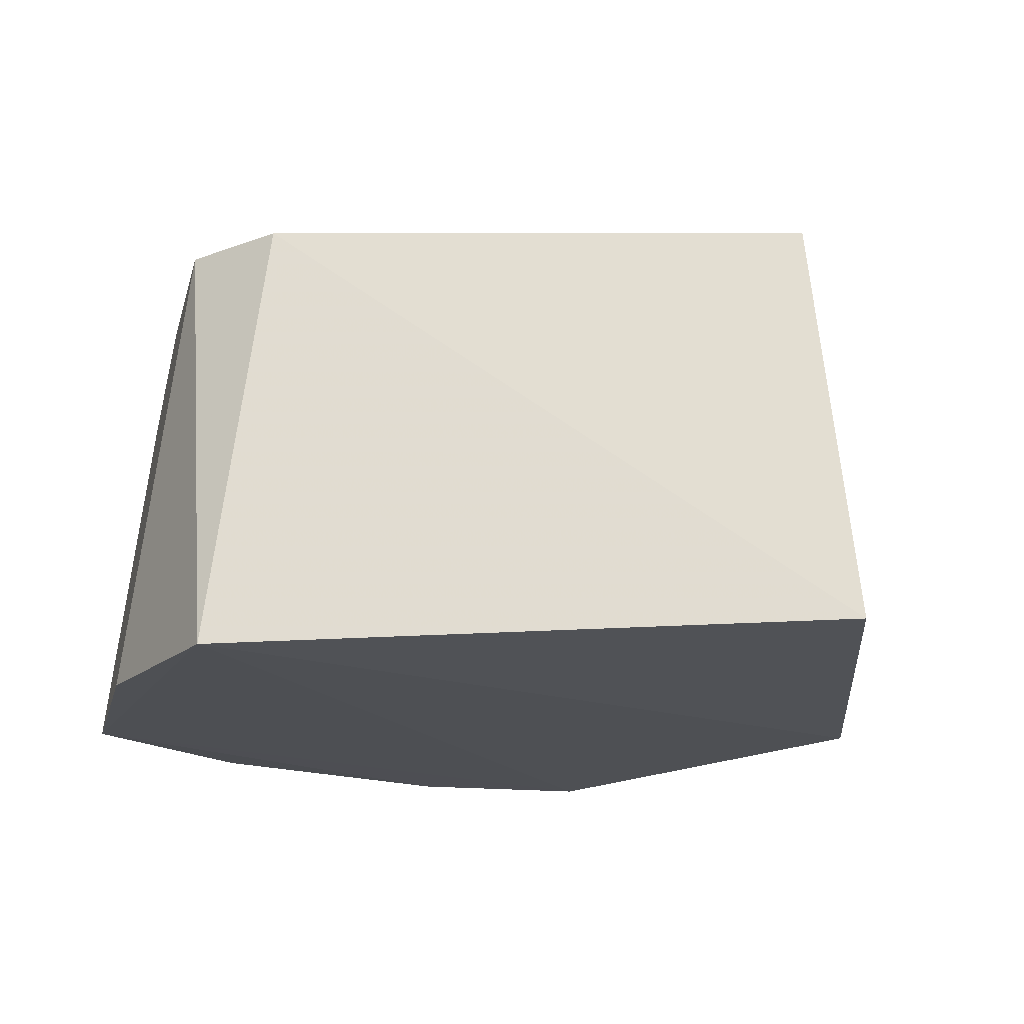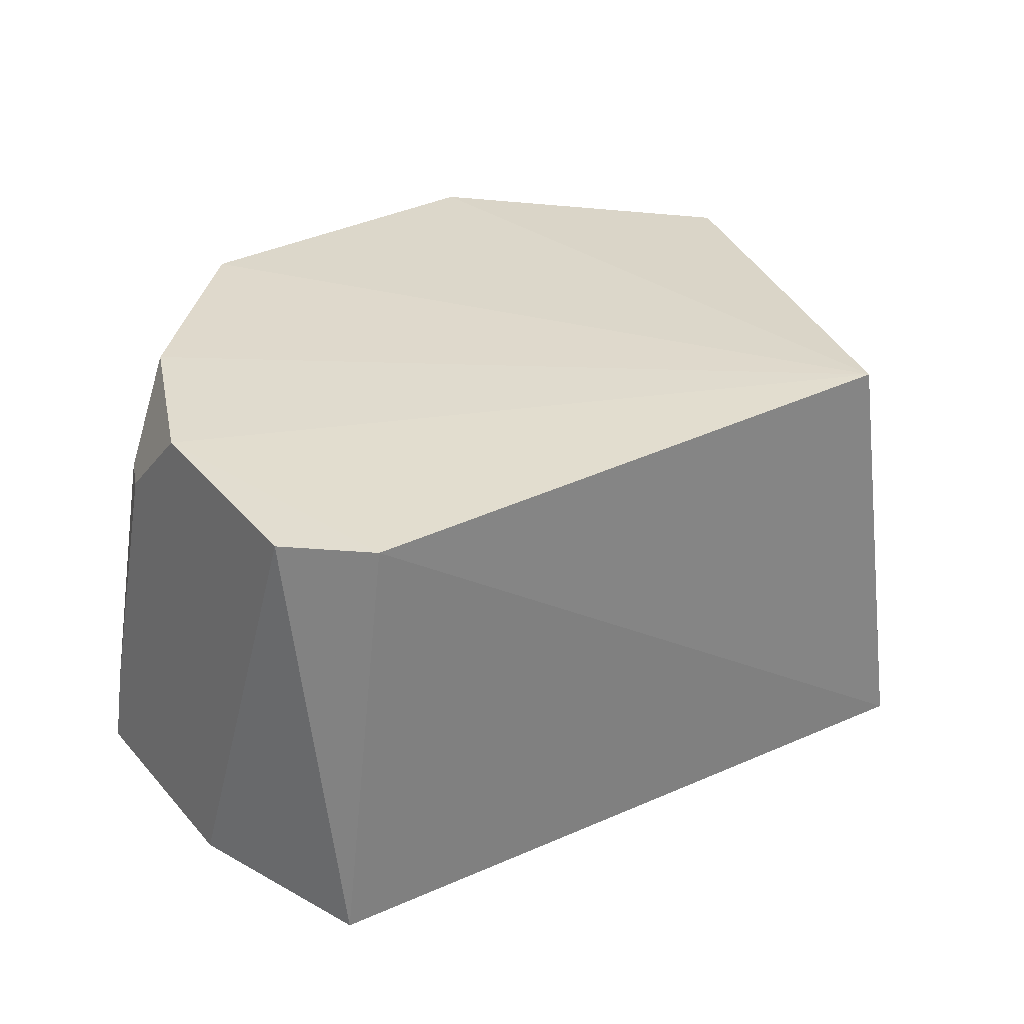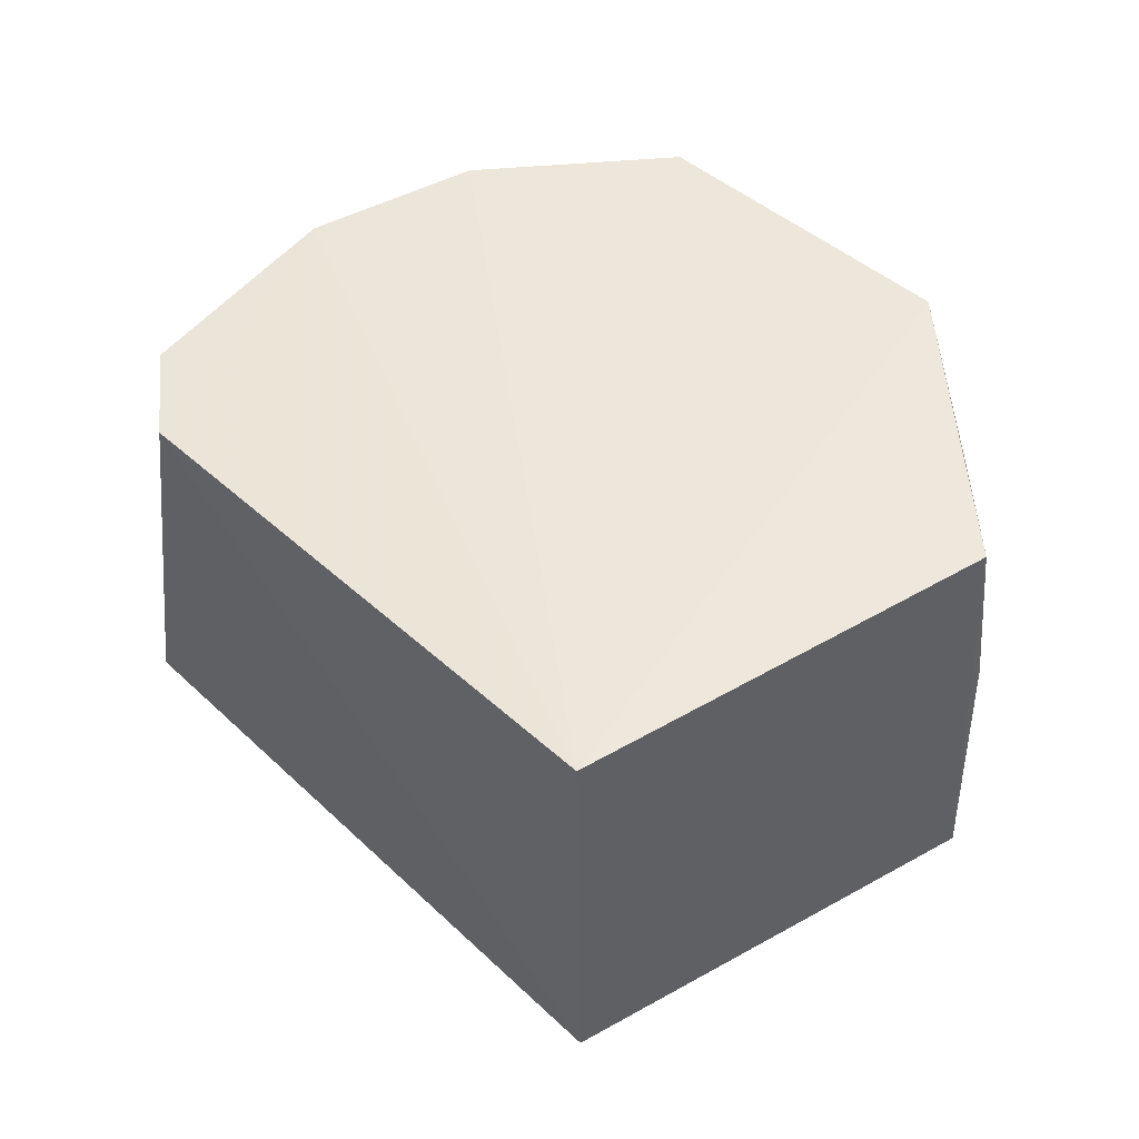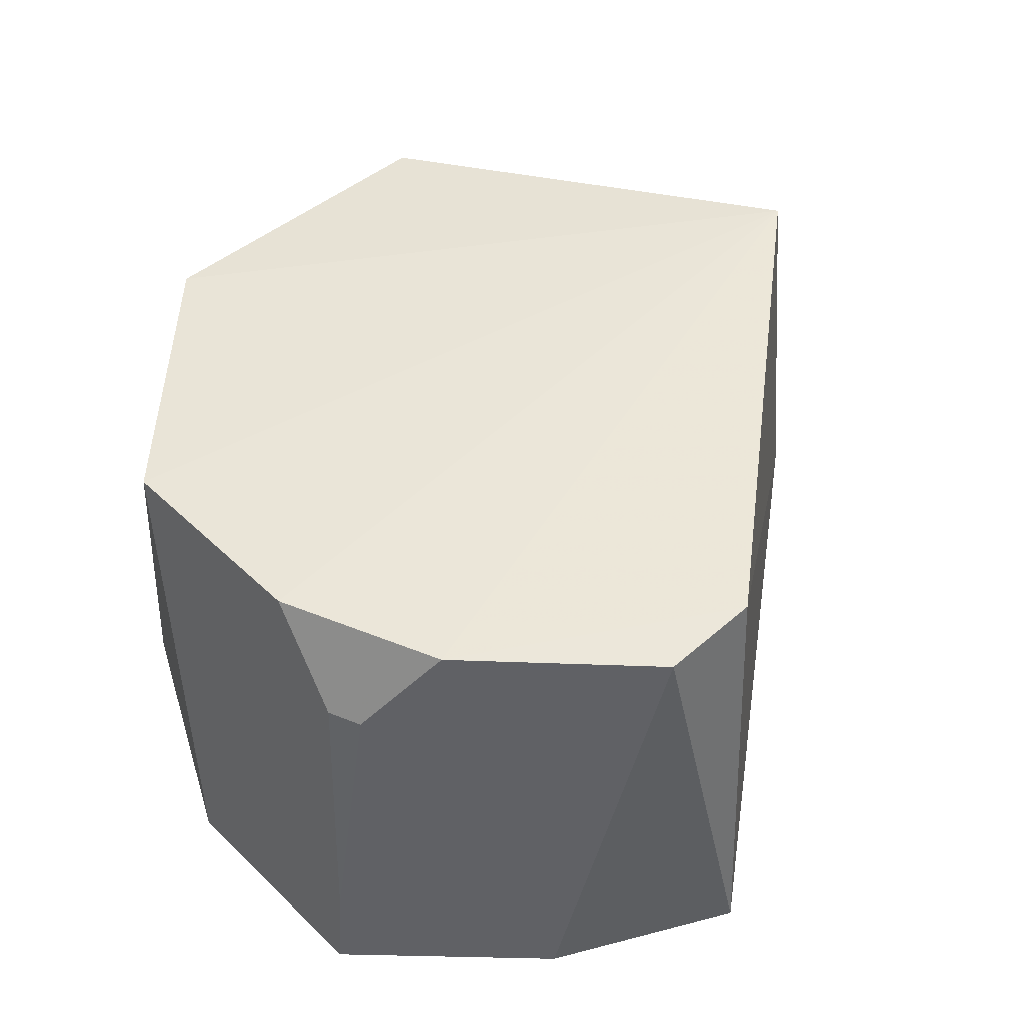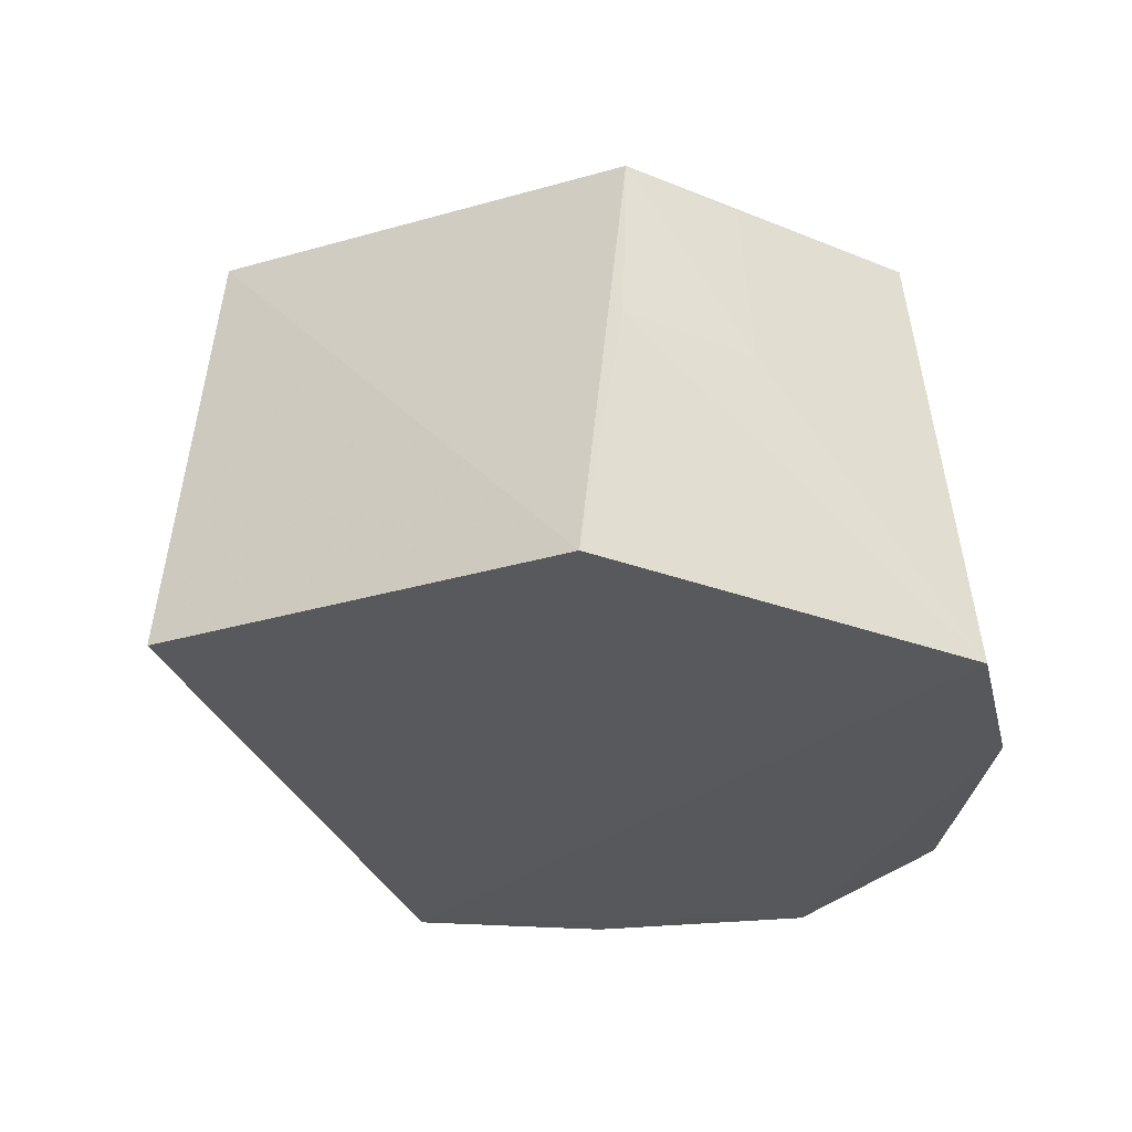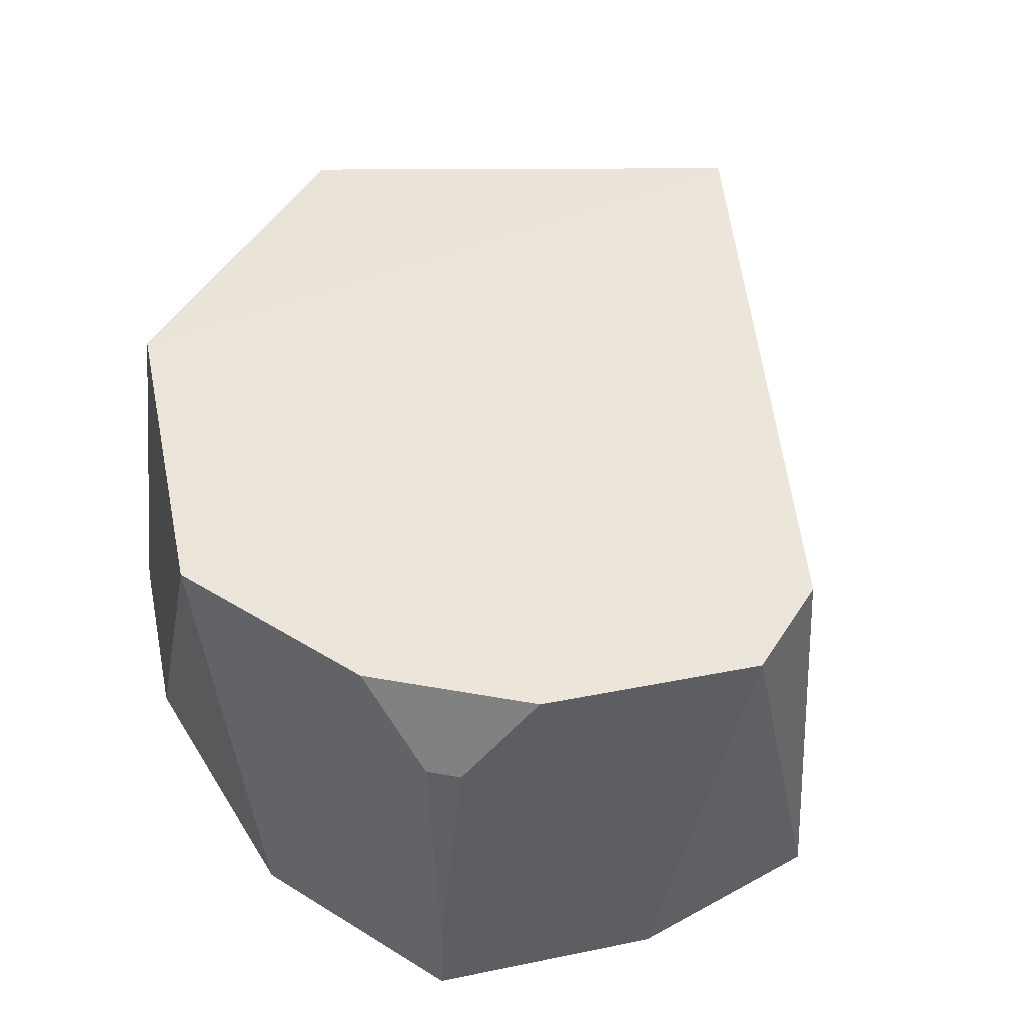
<metadata>
{"format":"obj","ext":"obj","renderer":"f3d","projection":"perspective","resolution":1024,"background":"white","views":[{"elev":-17.3,"azim":-35.9,"up":"+Z"},{"elev":34.2,"azim":-56.1,"up":"+Z"},{"elev":54.5,"azim":17.3,"up":"+Z"},{"elev":46.8,"azim":-110.3,"up":"+Z"},{"elev":-27.7,"azim":80.6,"up":"+Z"},{"elev":52.5,"azim":-124.3,"up":"+Z"}]}
</metadata>
<code>
v 0.0216 -0.06143 0.2251
v 0.07683 -0.009153 0.1455
v 0.07102 -0.0004699 0.2186
v 1.91e-06 0.07132 0.2177
v -0.07503 -0.01444 0.1424
v 0.05733 0.05733 0.142
v 0.05042 0.05042 0.2178
v 0.025 -0.06964 0.1504
v -0.07132 3e-08 0.2177
v 0.07431 -0.00183 0.1887
v -0.05739 0.05739 0.1413
v 0.06664 0.02066 0.1877
v -0.06442 -0.01632 0.2188
v -0.03515 0.05675 0.2178
v -0.02031 0.07264 0.1421
v -0.07264 0.02031 0.1421
v 0.06335 0.0193 0.2176
v -0.05311 0.0488 0.2022
v -0.05675 0.03515 0.2178
v 0.02741 0.06975 0.1417
v -0.0488 0.05311 0.2022
v -0.05603 0.05603 0.1563
f 1 2 3
f 6 2 5
f 7 1 3
f 7 4 1
f 8 5 2
f 8 2 1
f 10 3 2
f 10 2 6
f 11 6 5
f 12 10 6
f 12 3 10
f 13 8 1
f 13 5 8
f 13 9 5
f 14 1 4
f 15 14 4
f 16 11 5
f 16 5 9
f 17 7 3
f 17 3 12
f 17 12 6
f 17 6 7
f 18 16 9
f 19 13 1
f 19 1 14
f 19 9 13
f 19 18 9
f 20 15 4
f 20 6 11
f 20 11 15
f 20 7 6
f 20 4 7
f 21 15 11
f 21 14 15
f 21 19 14
f 21 18 19
f 22 21 11
f 22 18 21
f 22 11 16
f 22 16 18

</code>
